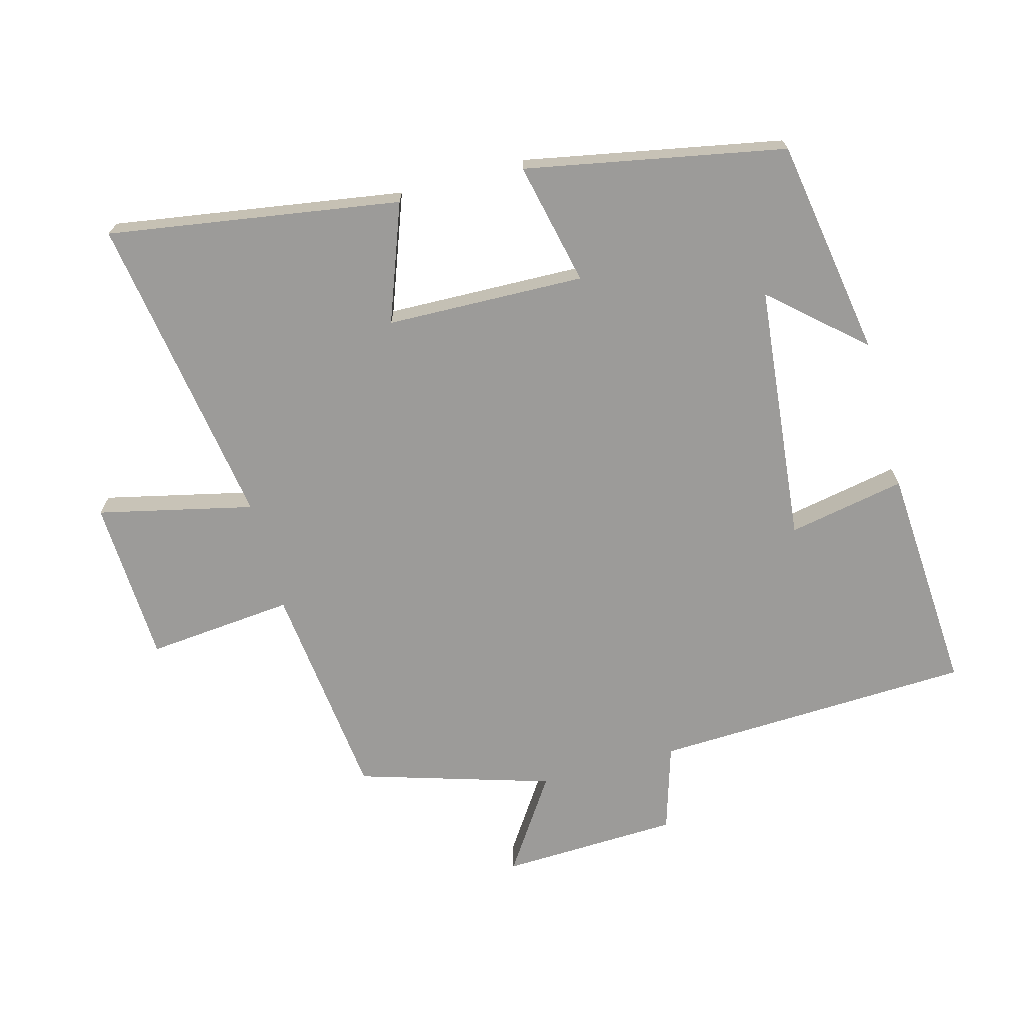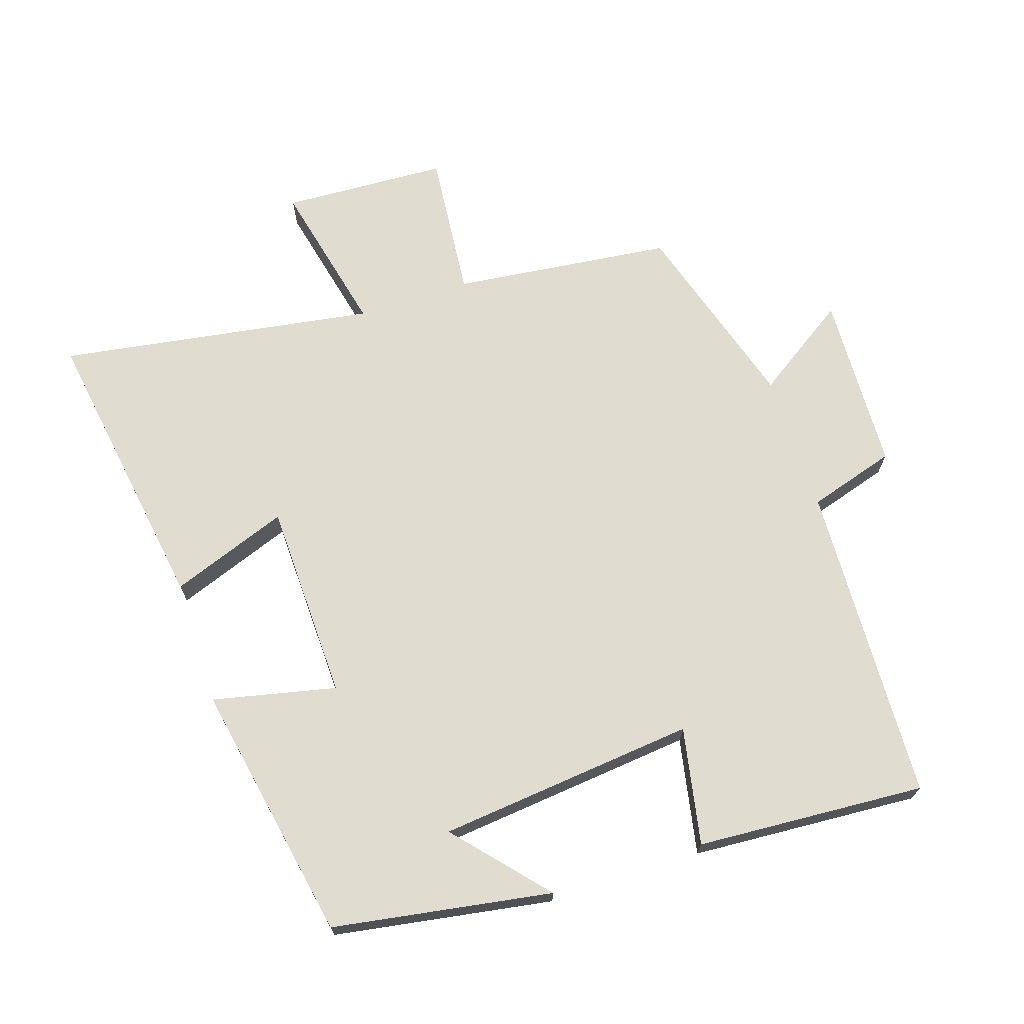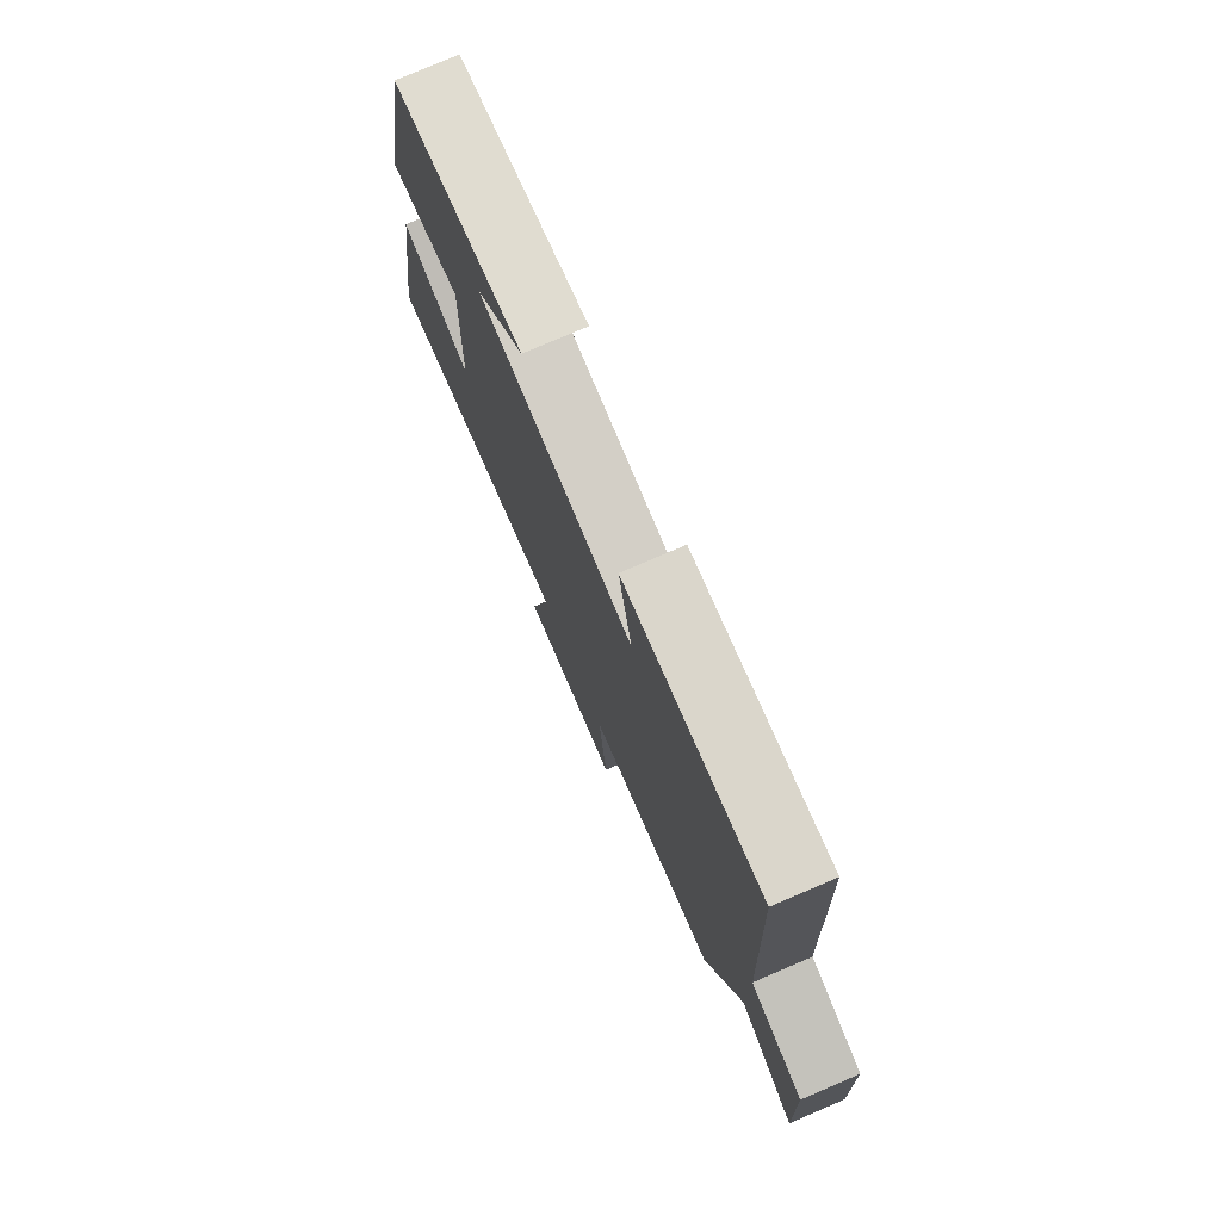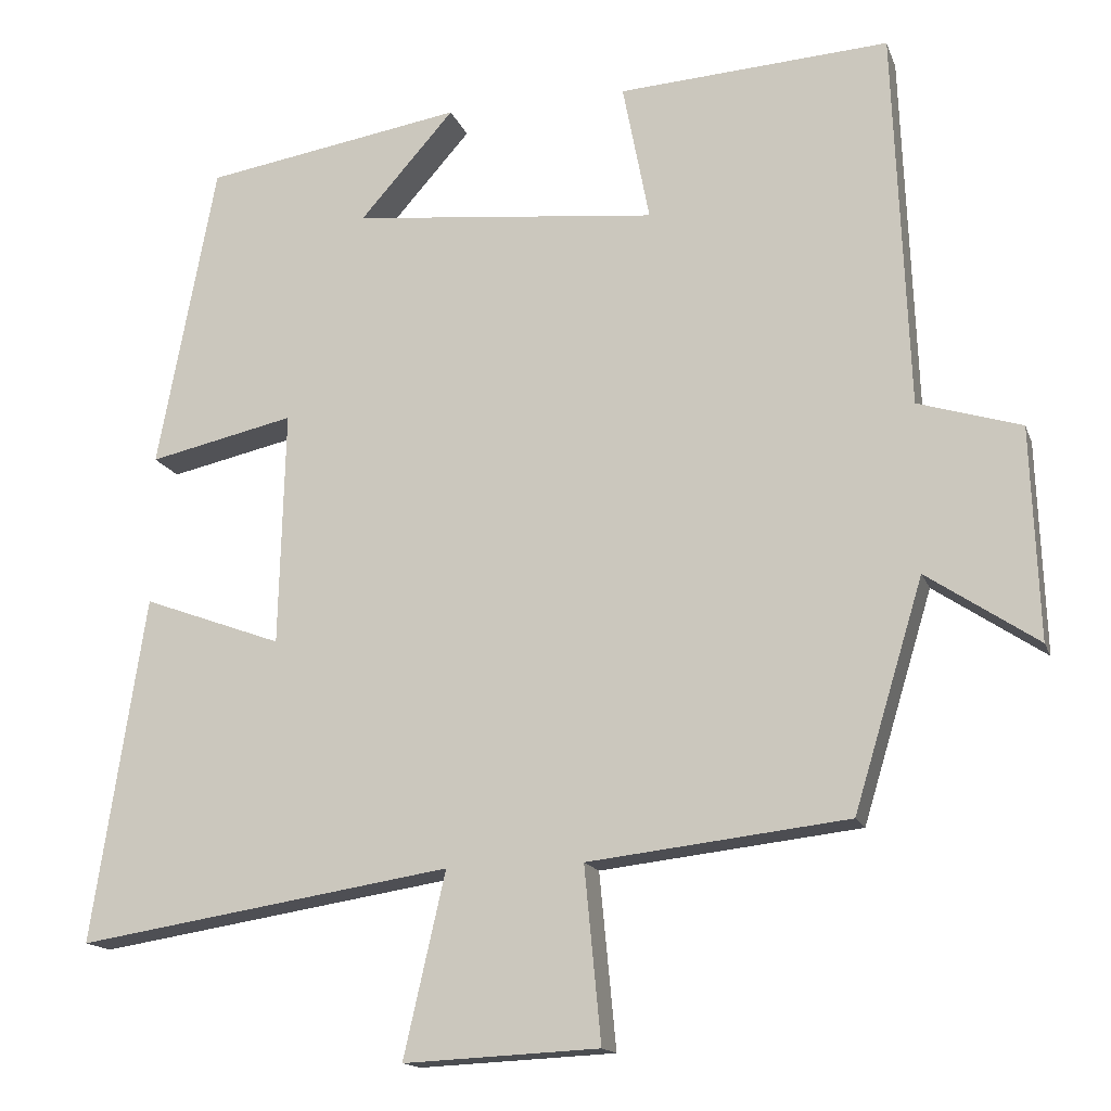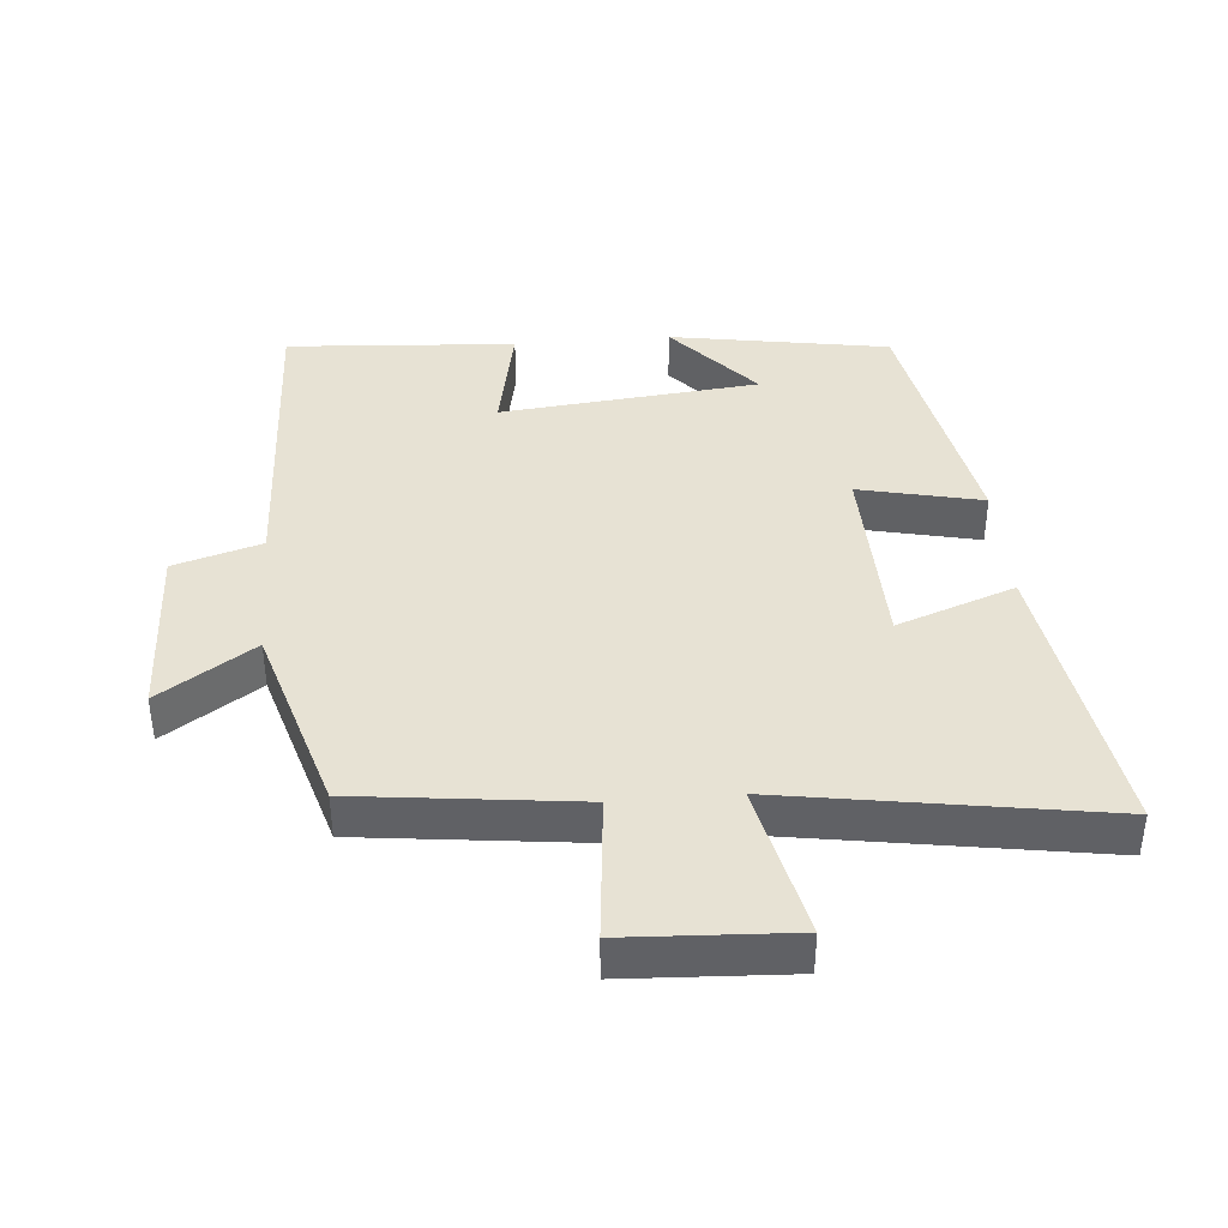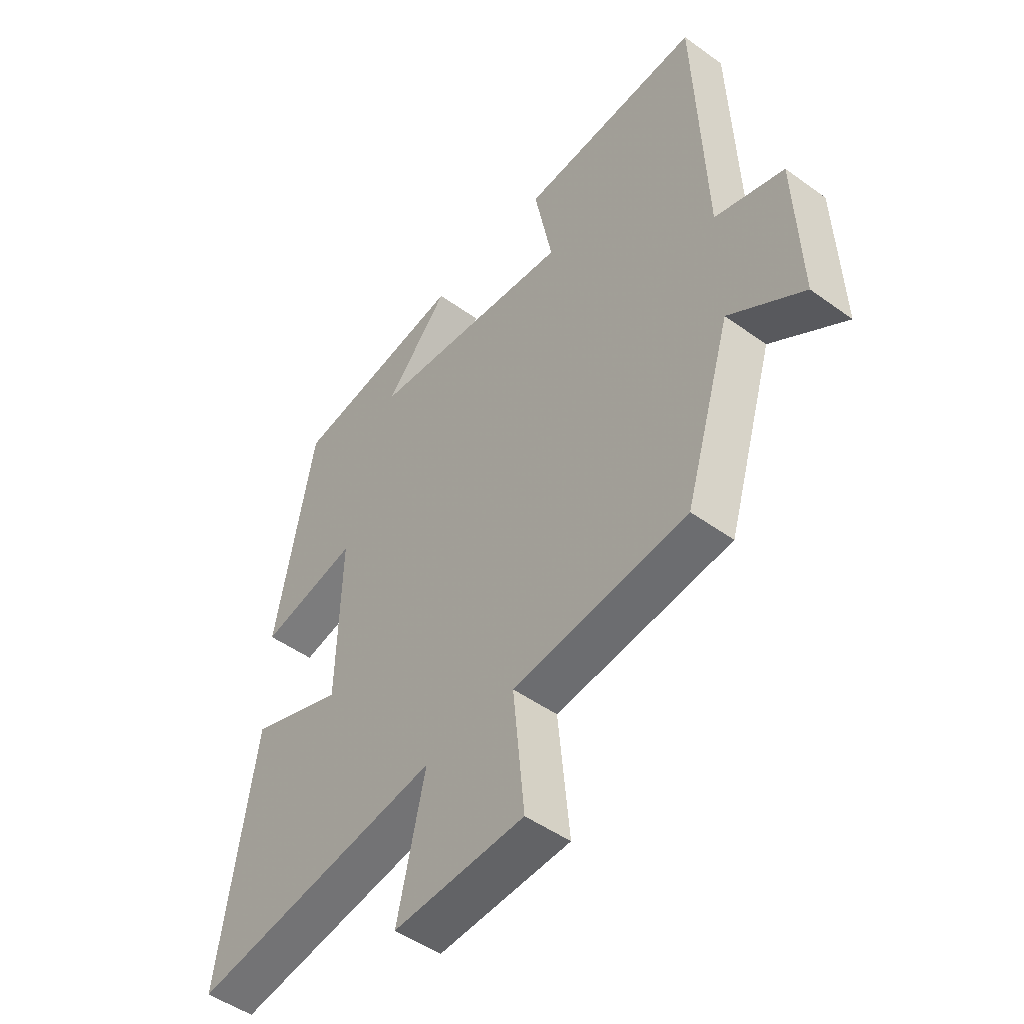
<metadata>
{"format":"obj","ext":"obj","renderer":"f3d","projection":"perspective","resolution":1024,"background":"white","views":[{"elev":-69.9,"azim":-74.9,"up":"+Y"},{"elev":69.7,"azim":-18.1,"up":"+Y"},{"elev":76.8,"azim":66.8,"up":"+Z"},{"elev":-15.2,"azim":16.0,"up":"+Z"},{"elev":39.8,"azim":175.3,"up":"+Y"},{"elev":-48.6,"azim":51.1,"up":"+Z"}]}
</metadata>
<code>
v 0.481 0.07 0.522
v 0.5 0.07 0.042
v 0.631 0.07 0.002
v 0.641 0.07 -0.266
v 0.5 0.07 -0.172
v 0.412 0.07 -0.462
v 0.082 0.07 -0.5
v 0.103 0.07 -0.721
v -0.145 0.07 -0.733
v -0.092 0.07 -0.5
v -0.568 0.07 -0.575
v -0.5 0.07 -0.136
v -0.323 0.07 -0.201
v -0.315 0.07 0.097
v -0.5 0.07 0.056
v -0.426 0.07 0.446
v -0.097 0.07 0.5
v -0.217 0.07 0.364
v 0.171 0.07 0.324
v 0.137 0.07 0.5
v 0.481 0 0.522
v 0.5 0 0.042
v 0.631 0 0.002
v 0.641 0 -0.266
v 0.5 0 -0.172
v 0.412 0 -0.462
v 0.082 0 -0.5
v 0.103 0 -0.721
v -0.145 0 -0.733
v -0.092 0 -0.5
v -0.568 0 -0.575
v -0.5 0 -0.136
v -0.323 0 -0.201
v -0.315 0 0.097
v -0.5 0 0.056
v -0.426 0 0.446
v -0.097 0 0.5
v -0.217 0 0.364
v 0.171 0 0.324
v 0.137 0 0.5
f 19 20 1 2
f 18 19 2
f 15 16 17 18
f 14 15 18
f 13 14 18 2
f 10 11 12 13
f 10 13 2 3
f 7 8 9 10
f 5 6 7 10
f 5 10 3
f 3 4 5
f 22 21 40 39
f 22 39 38
f 38 37 36 35
f 38 35 34
f 22 38 34 33
f 33 32 31 30
f 23 22 33 30
f 30 29 28 27
f 30 27 26 25
f 23 30 25
f 25 24 23
f 1 21 22 2
f 2 22 23 3
f 3 23 24 4
f 4 24 25 5
f 5 25 26 6
f 6 26 27 7
f 7 27 28 8
f 8 28 29 9
f 9 29 30 10
f 10 30 31 11
f 11 31 32 12
f 12 32 33 13
f 13 33 34 14
f 14 34 35 15
f 15 35 36 16
f 16 36 37 17
f 17 37 38 18
f 18 38 39 19
f 19 39 40 20
f 20 40 21 1

</code>
